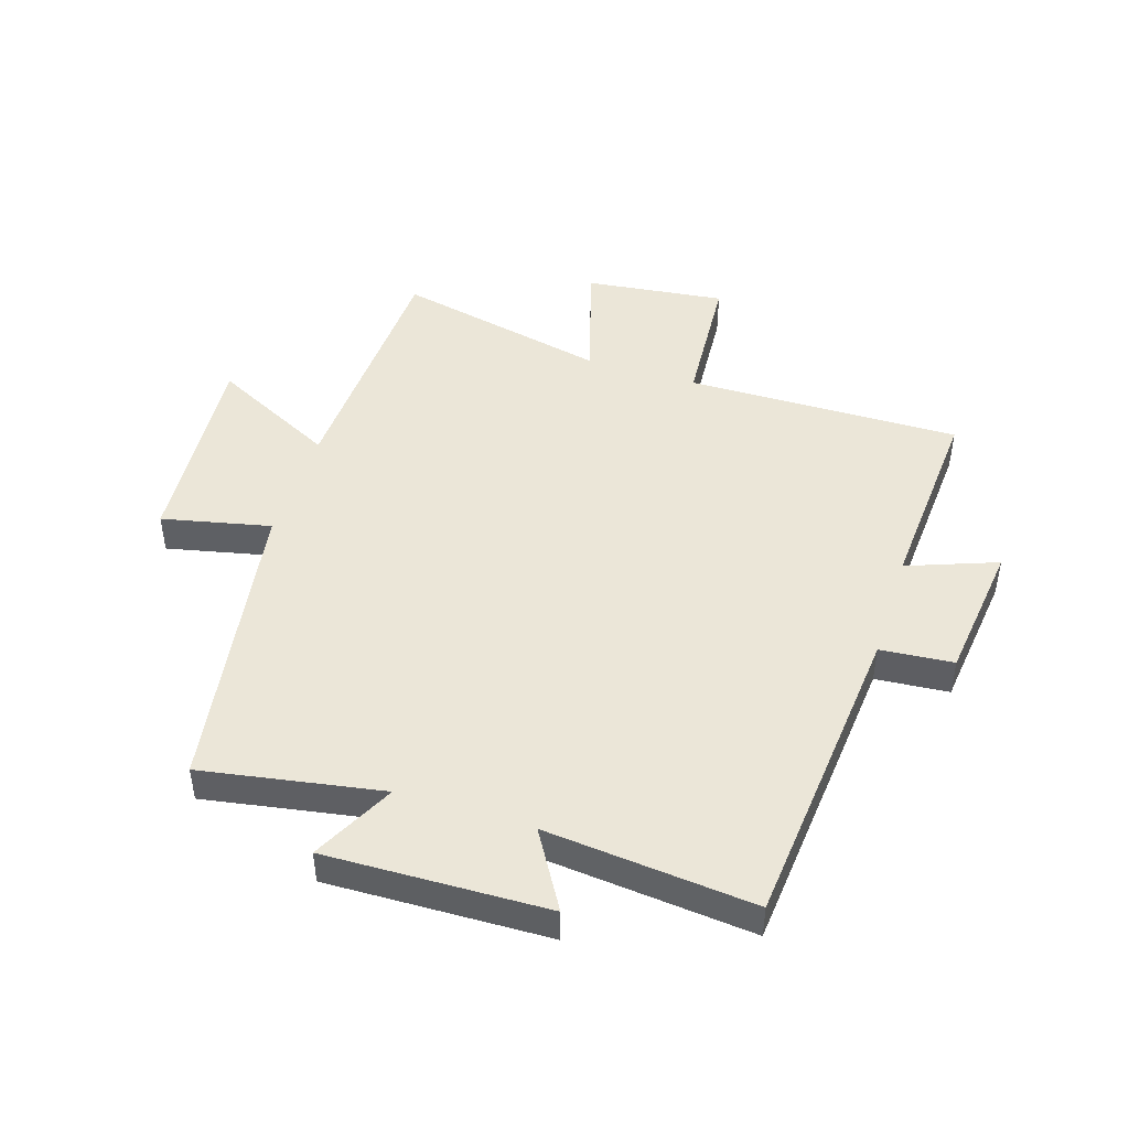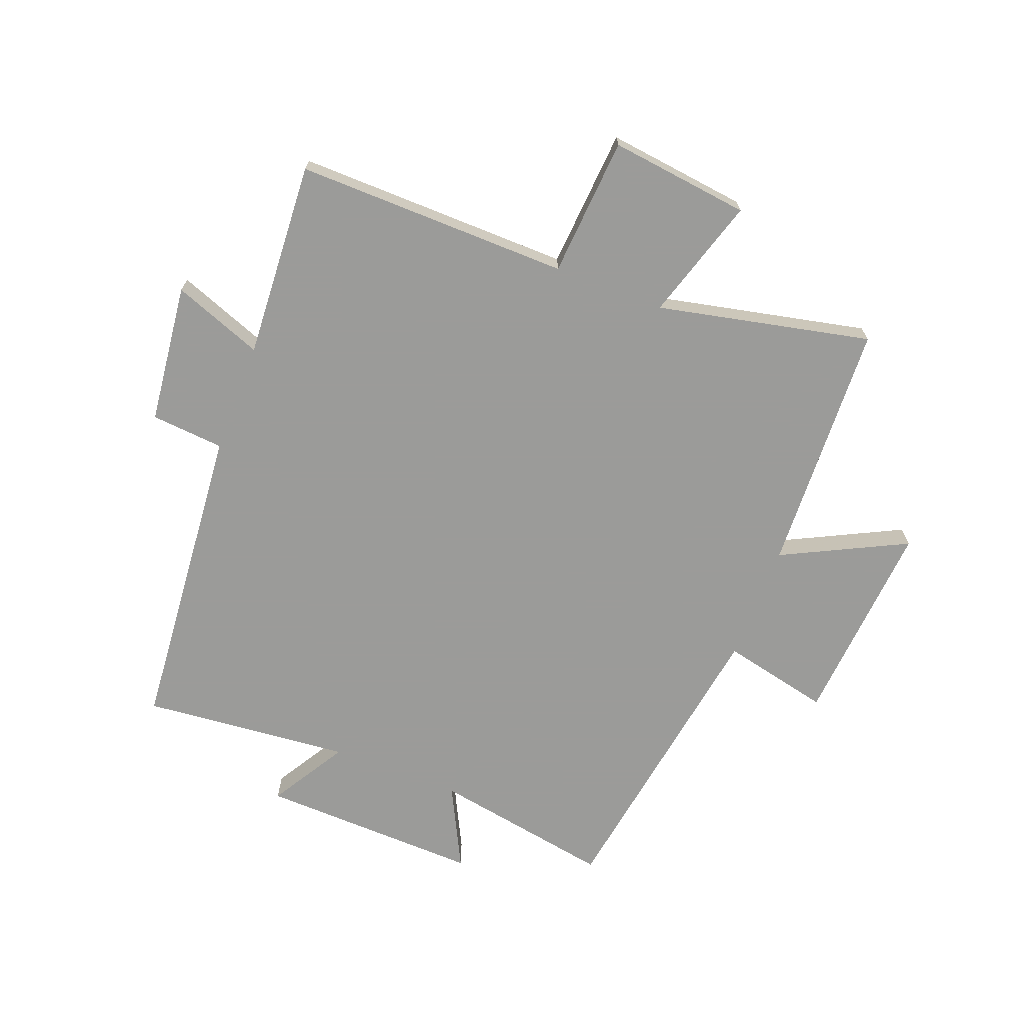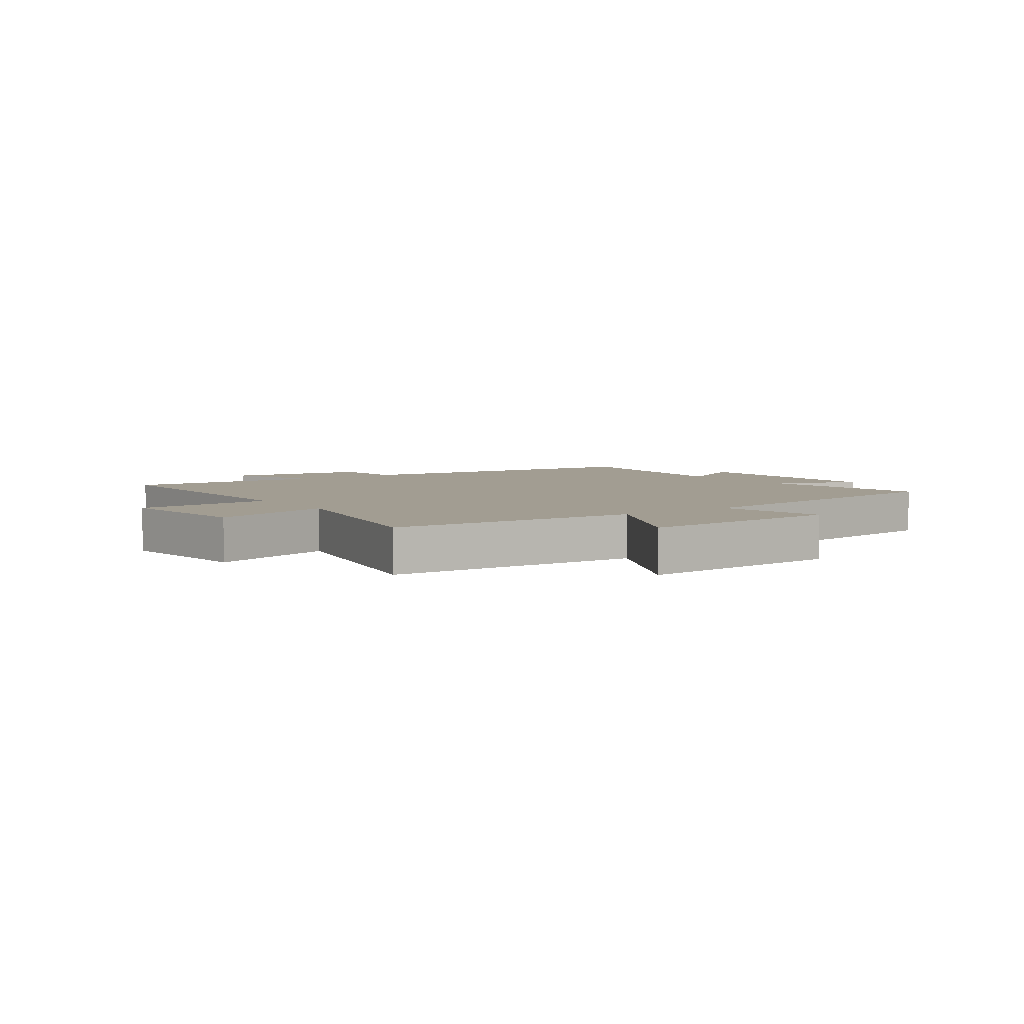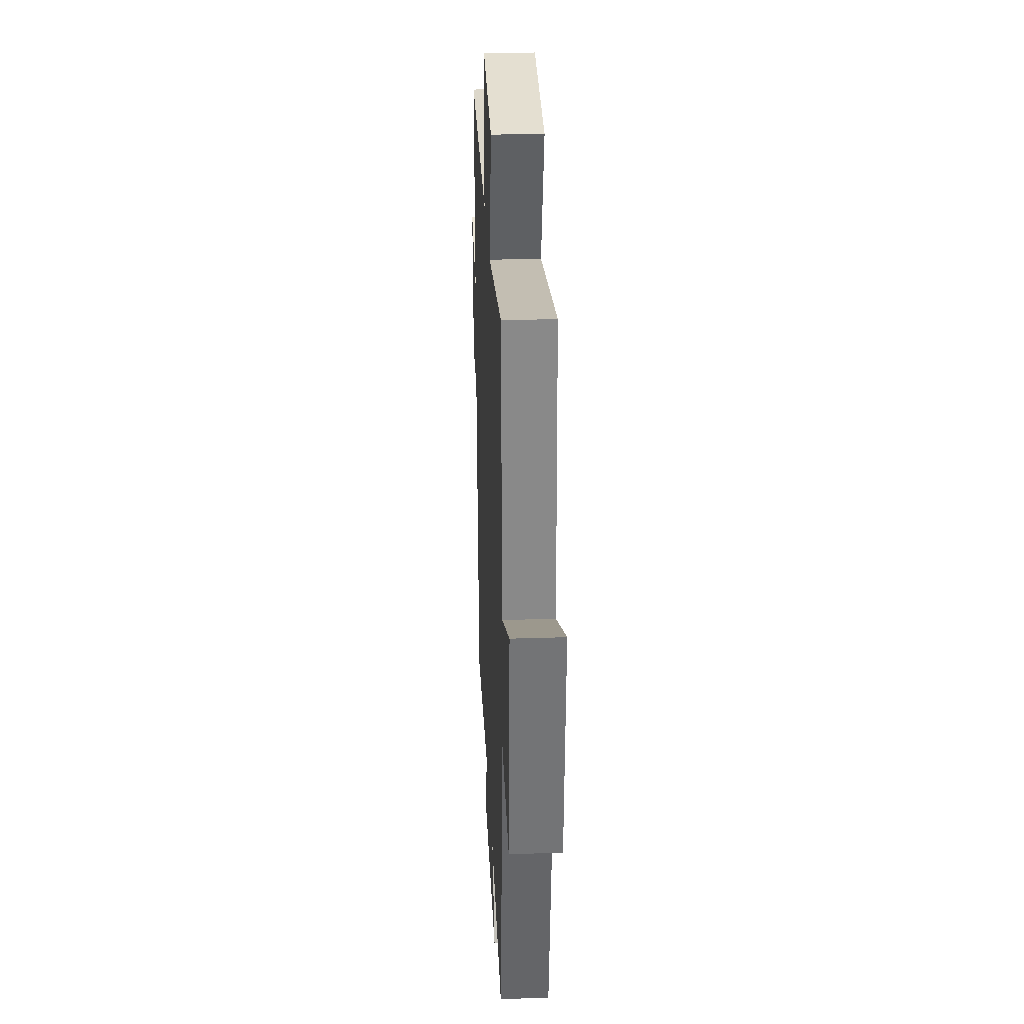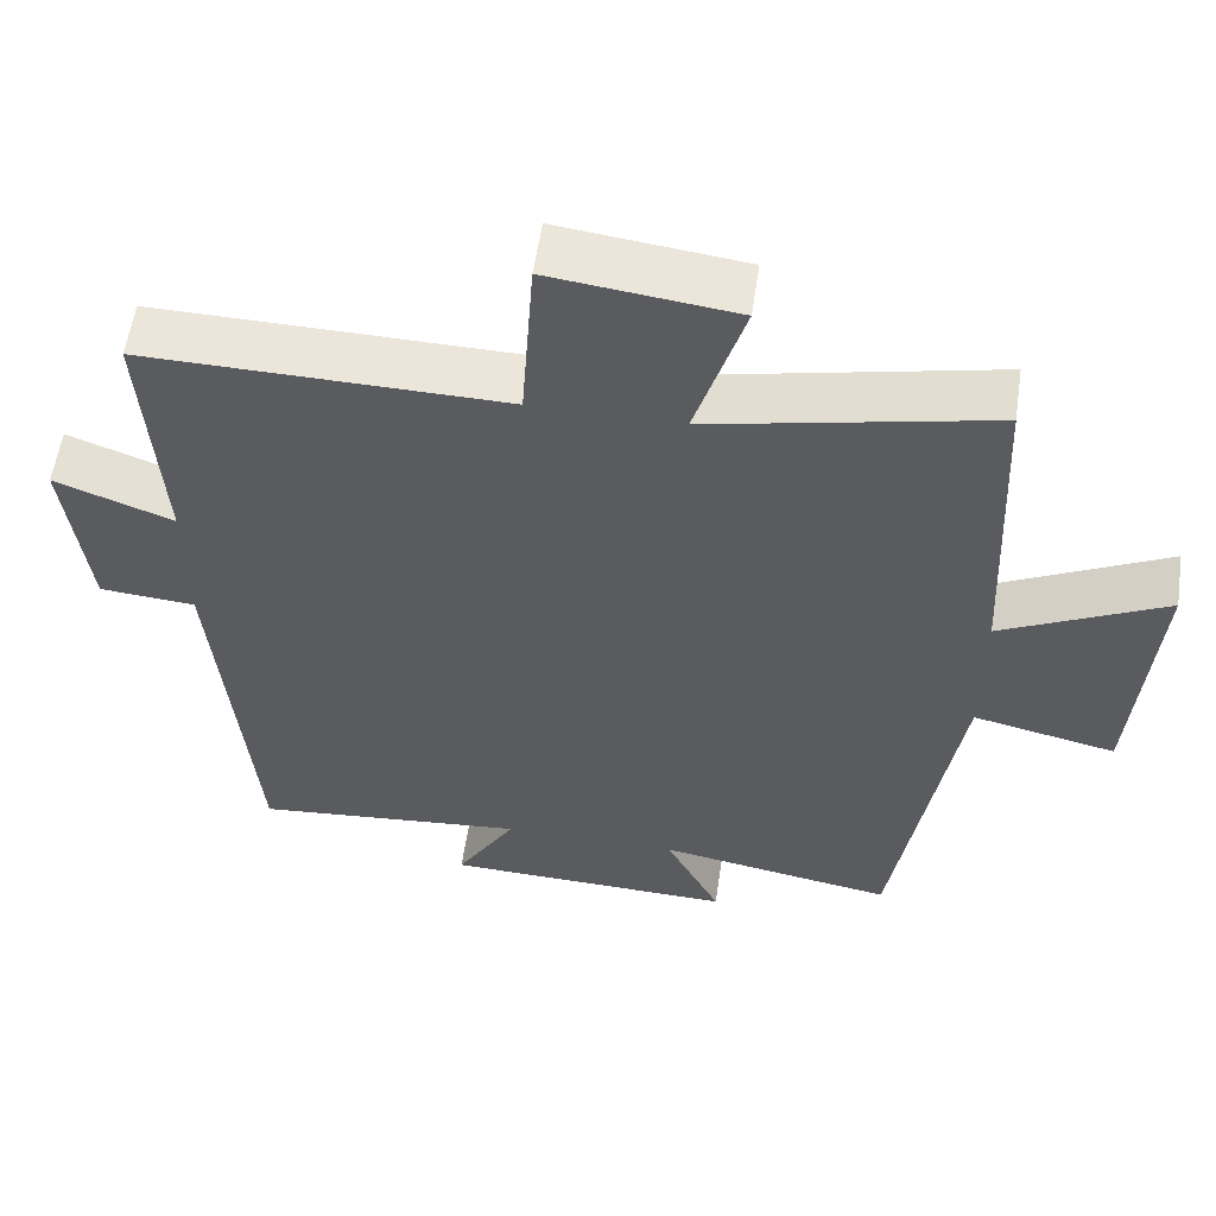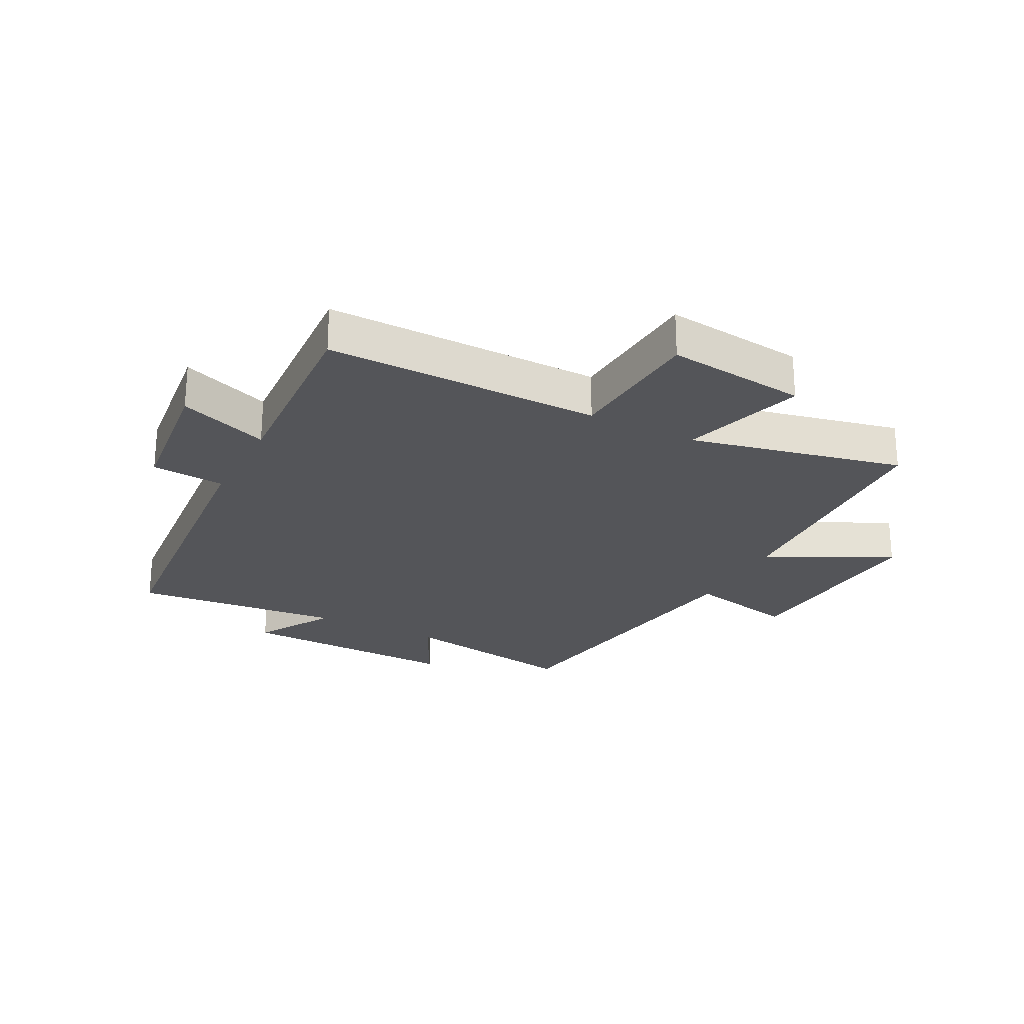
<metadata>
{"format":"obj","ext":"obj","renderer":"f3d","projection":"perspective","resolution":1024,"background":"white","views":[{"elev":46.4,"azim":-162.4,"up":"+Y"},{"elev":-69.6,"azim":-21.2,"up":"+Y"},{"elev":4.9,"azim":55.0,"up":"+Y"},{"elev":29.8,"azim":87.3,"up":"+Z"},{"elev":57.1,"azim":8.4,"up":"+Z"},{"elev":-24.7,"azim":-27.4,"up":"+Y"}]}
</metadata>
<code>
v 0.481 0.07 0.578
v 0.5 0.07 0.156
v 0.707 0.07 0.26
v 0.681 0.07 -0.086
v 0.5 0.07 -0.046
v 0.421 0.07 -0.552
v 0.12 0.07 -0.5
v 0.19 0.07 -0.638
v -0.18 0.07 -0.628
v -0.104 0.07 -0.5
v -0.453 0.07 -0.534
v -0.5 0.07 -0.011
v -0.622 0.07 -0.001
v -0.65 0.07 0.233
v -0.5 0.07 0.177
v -0.521 0.07 0.506
v -0.063 0.07 0.5
v -0.047 0.07 0.733
v 0.187 0.07 0.705
v 0.125 0.07 0.5
v 0.481 0 0.578
v 0.5 0 0.156
v 0.707 0 0.26
v 0.681 0 -0.086
v 0.5 0 -0.046
v 0.421 0 -0.552
v 0.12 0 -0.5
v 0.19 0 -0.638
v -0.18 0 -0.628
v -0.104 0 -0.5
v -0.453 0 -0.534
v -0.5 0 -0.011
v -0.622 0 -0.001
v -0.65 0 0.233
v -0.5 0 0.177
v -0.521 0 0.506
v -0.063 0 0.5
v -0.047 0 0.733
v 0.187 0 0.705
v 0.125 0 0.5
f 17 18 19 20
f 15 16 17
f 15 17 20
f 12 13 14 15
f 10 11 12 15
f 10 15 20 1
f 7 8 9 10
f 5 6 7
f 5 7 10 1
f 2 3 4 5
f 1 2 5
f 40 39 38 37
f 37 36 35
f 40 37 35
f 35 34 33 32
f 35 32 31 30
f 21 40 35 30
f 30 29 28 27
f 27 26 25
f 21 30 27 25
f 25 24 23 22
f 25 22 21
f 1 21 22 2
f 2 22 23 3
f 3 23 24 4
f 4 24 25 5
f 5 25 26 6
f 6 26 27 7
f 7 27 28 8
f 8 28 29 9
f 9 29 30 10
f 10 30 31 11
f 11 31 32 12
f 12 32 33 13
f 13 33 34 14
f 14 34 35 15
f 15 35 36 16
f 16 36 37 17
f 17 37 38 18
f 18 38 39 19
f 19 39 40 20
f 20 40 21 1

</code>
